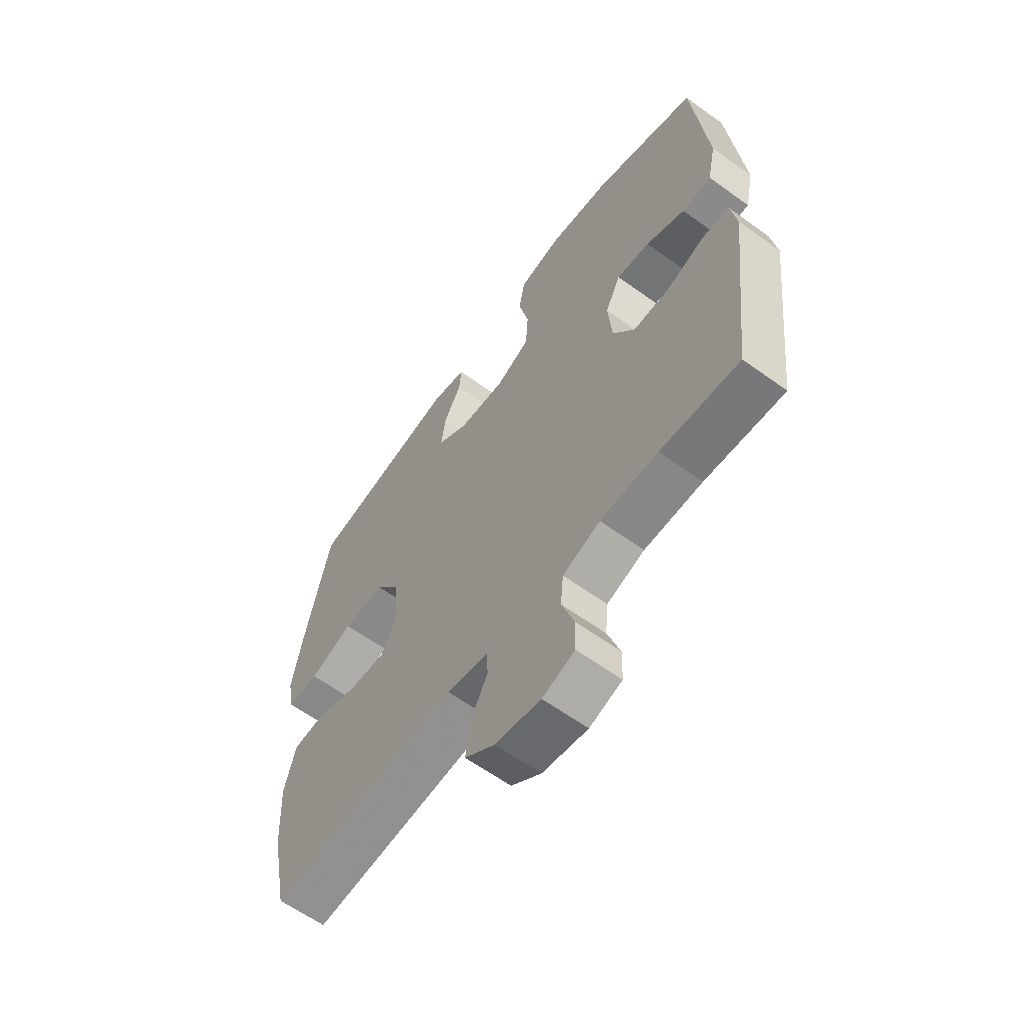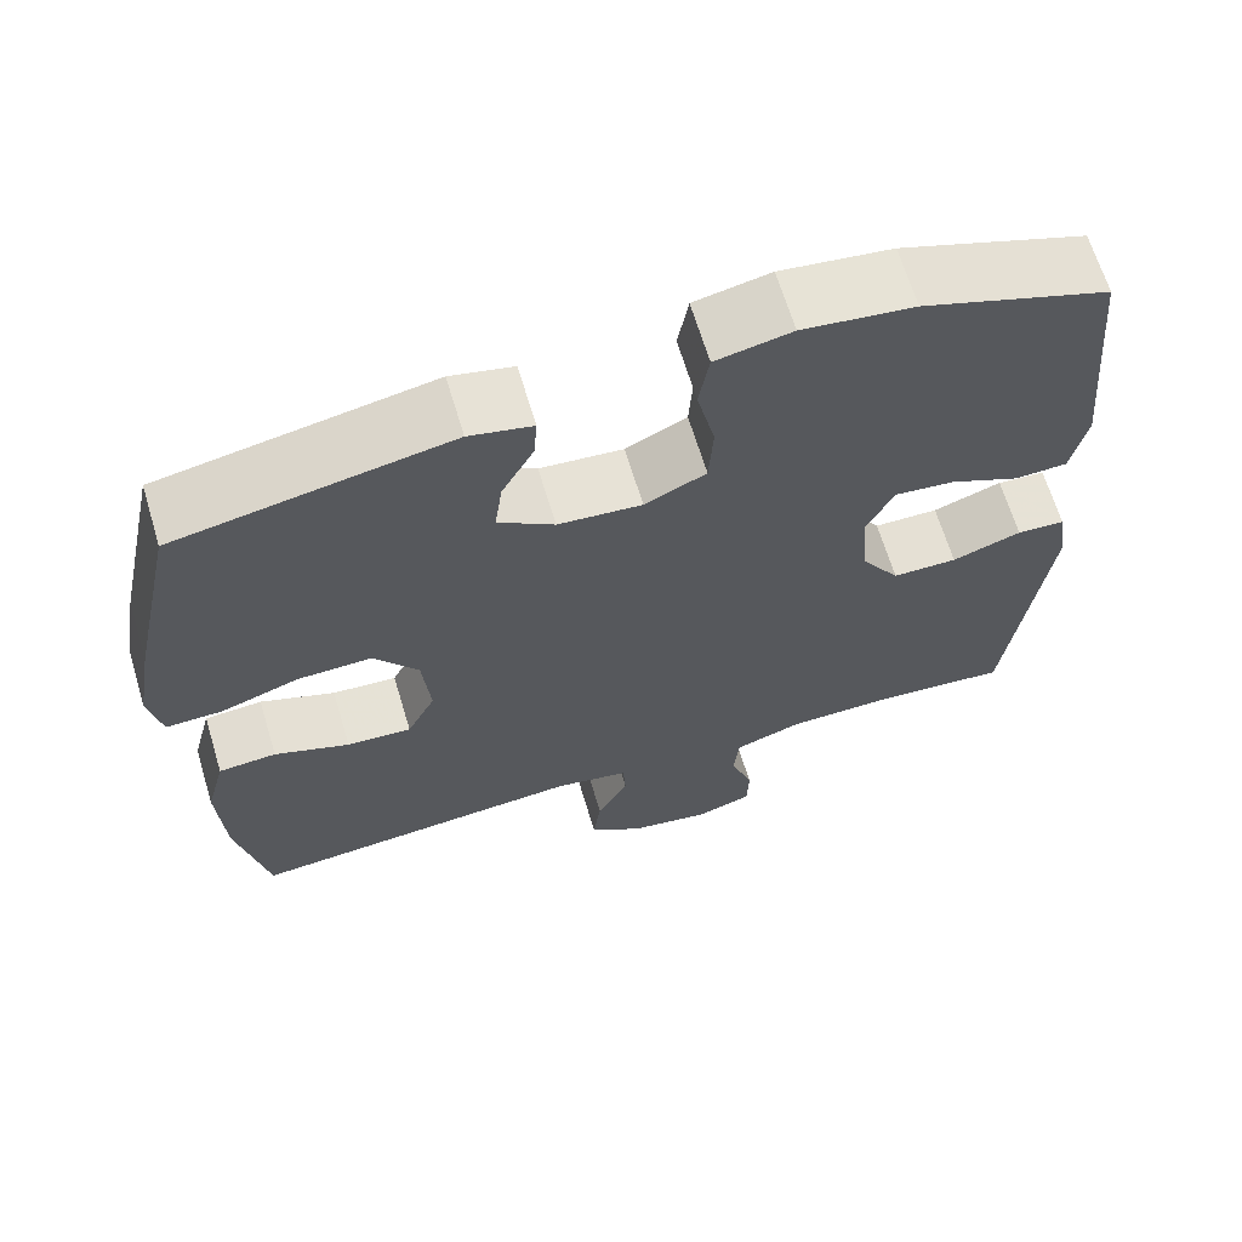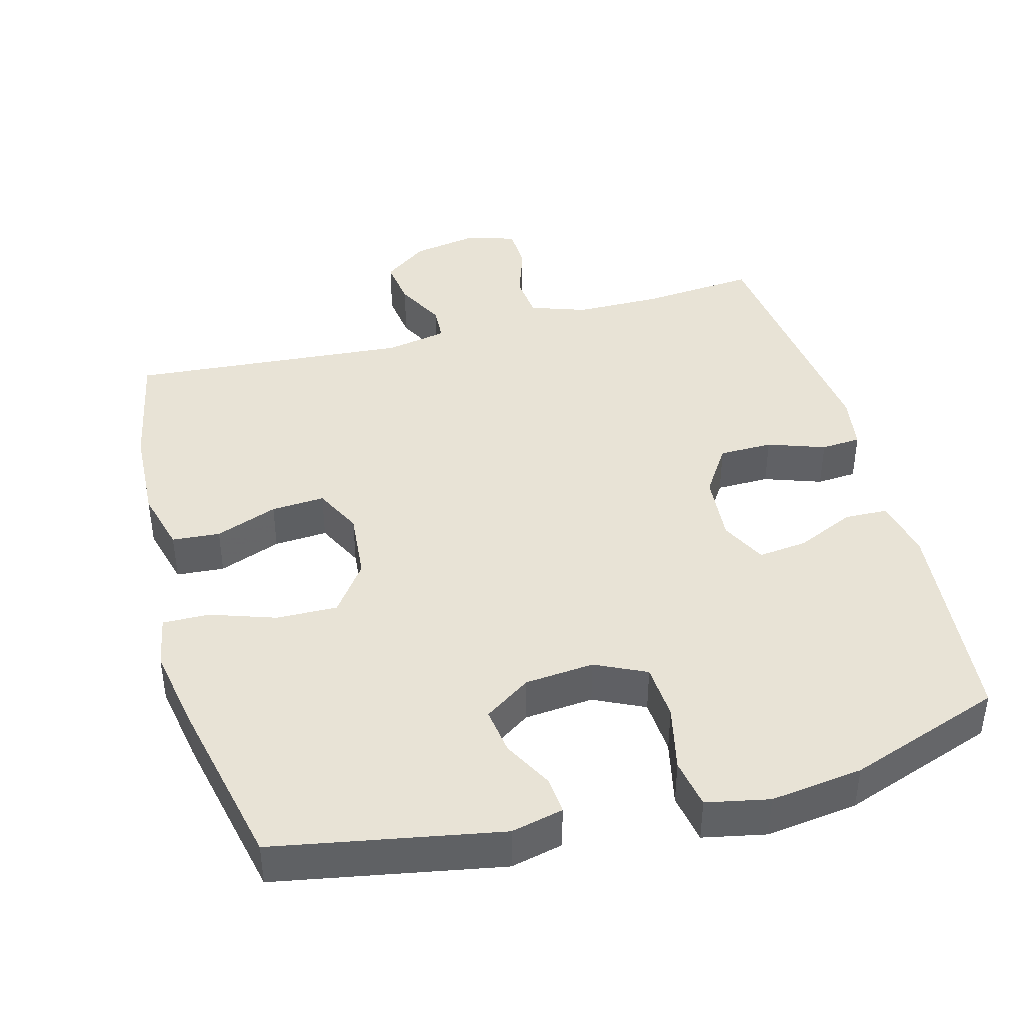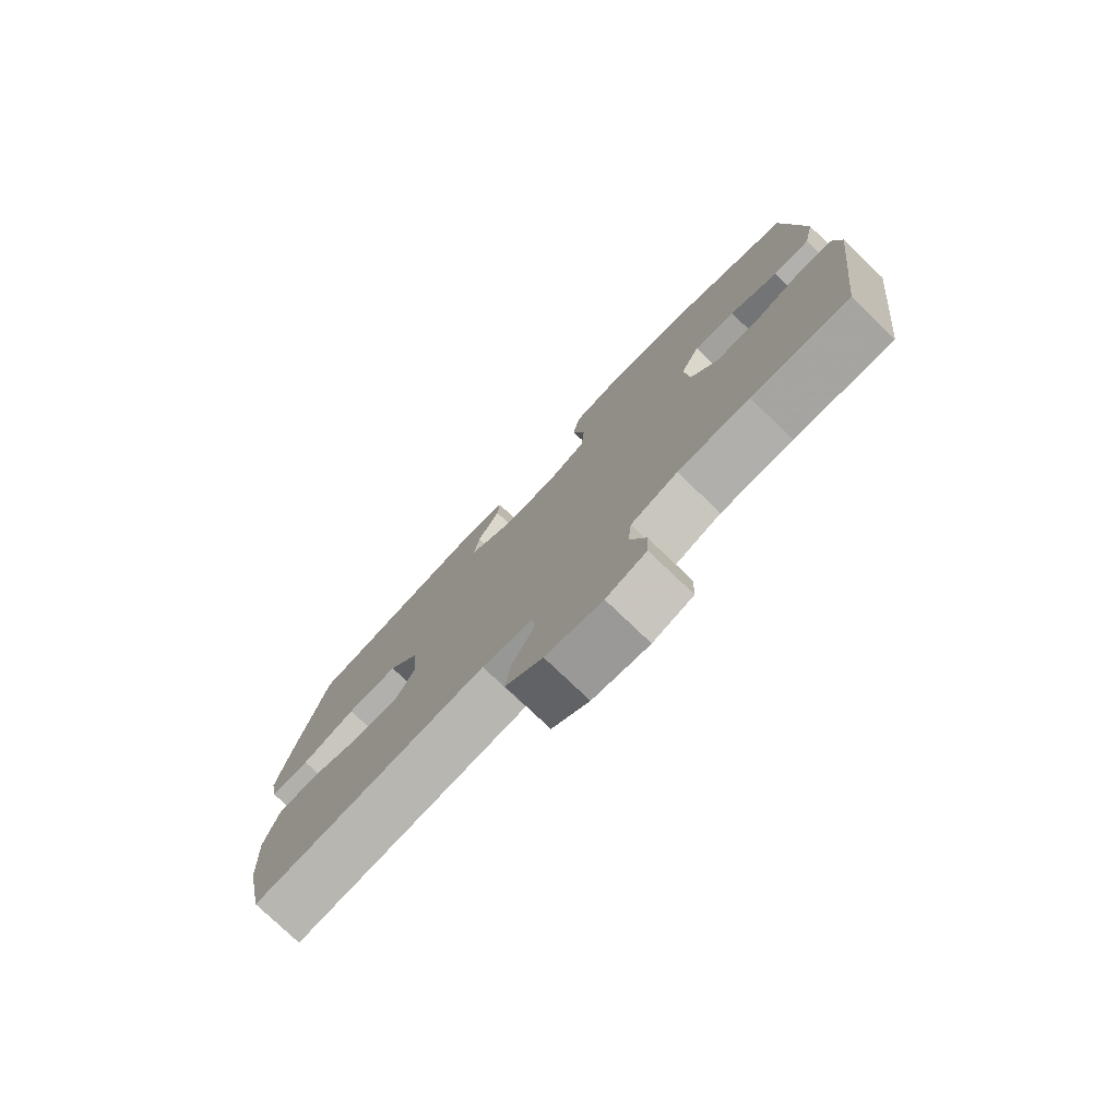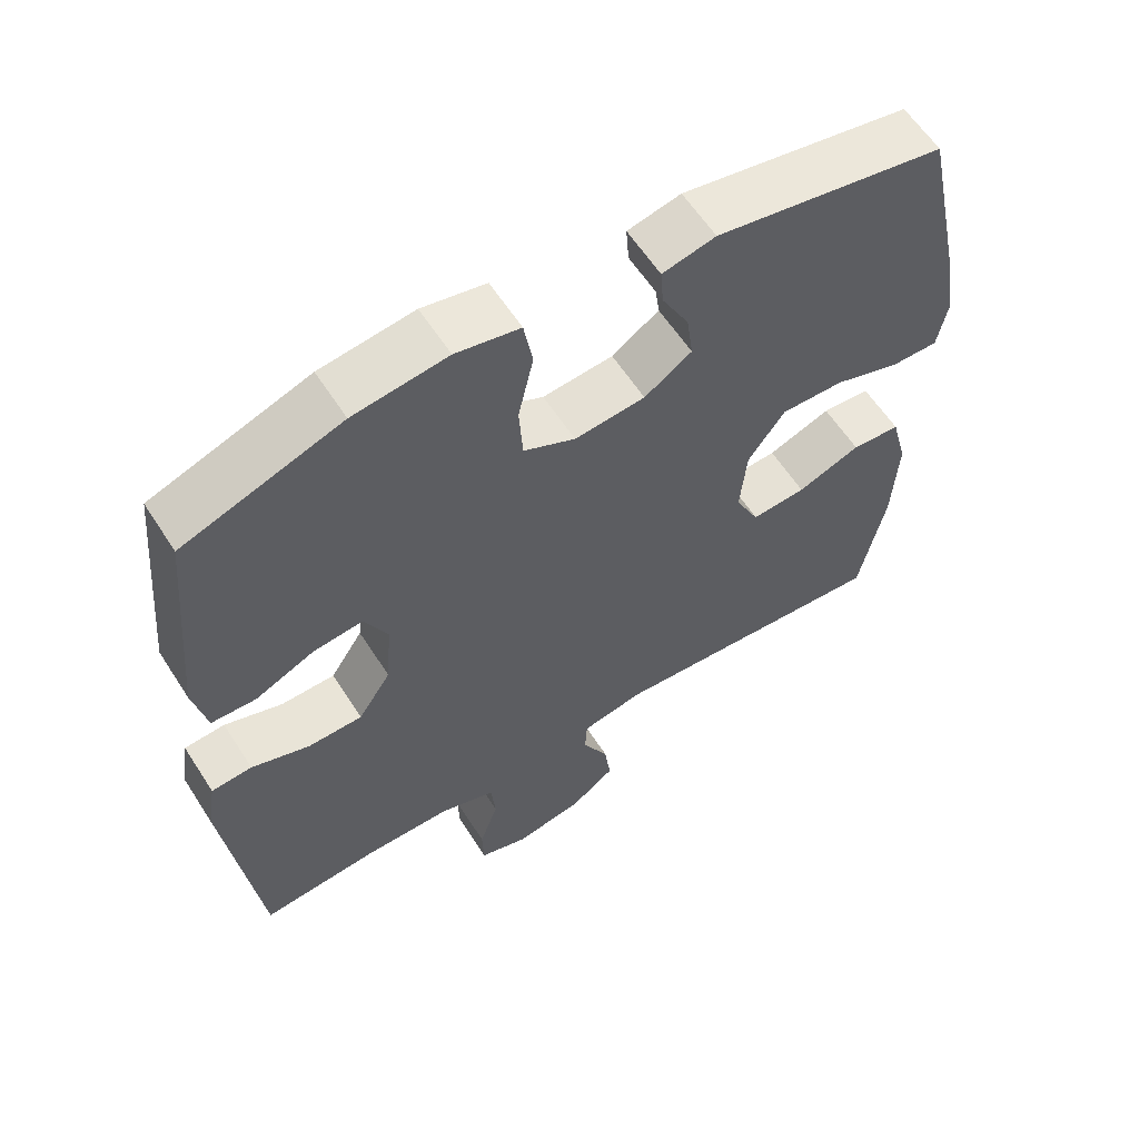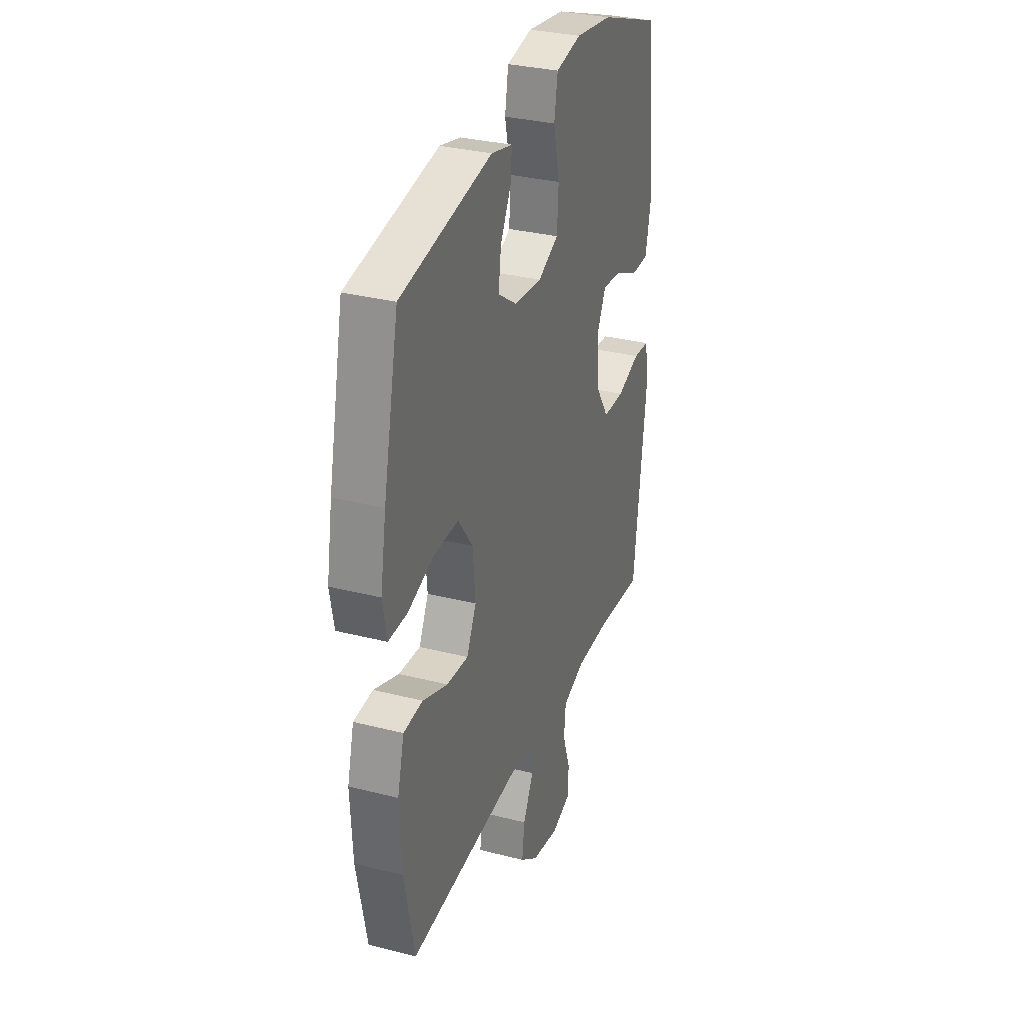
<metadata>
{"format":"obj","ext":"obj","renderer":"f3d","projection":"perspective","resolution":1024,"background":"white","views":[{"elev":-61.9,"azim":53.8,"up":"+Z"},{"elev":66.0,"azim":-16.8,"up":"+Z"},{"elev":41.7,"azim":-15.1,"up":"+Y"},{"elev":-77.7,"azim":46.3,"up":"+Z"},{"elev":60.1,"azim":147.4,"up":"+Z"},{"elev":31.6,"azim":-70.1,"up":"+Z"}]}
</metadata>
<code>
v 0.5 0.07 0.5
v 0.529 0.07 0.193
v 0.511 0.07 0.108
v 0.45 0.07 0.106
v 0.369 0.07 0.143
v 0.3 0.07 0.151
v 0.268 0.07 0.087
v 0.276 0.07 -0.011
v 0.321 0.07 -0.08
v 0.396 0.07 -0.081
v 0.476 0.07 -0.053
v 0.532 0.07 -0.057
v 0.544 0.07 -0.135
v 0.5 0.07 -0.5
v 0.338 0.07 -0.486
v 0.219 0.07 -0.487
v 0.141 0.07 -0.514
v 0.135 0.07 -0.577
v 0.161 0.07 -0.654
v 0.159 0.07 -0.715
v 0.092 0.07 -0.737
v -0.002 0.07 -0.72
v -0.064 0.07 -0.674
v -0.055 0.07 -0.606
v -0.019 0.07 -0.536
v -0.022 0.07 -0.486
v -0.108 0.07 -0.469
v -0.5 0.07 -0.5
v -0.535 0.07 -0.327
v -0.542 0.07 -0.192
v -0.519 0.07 -0.104
v -0.452 0.07 -0.099
v -0.365 0.07 -0.132
v -0.29 0.07 -0.137
v -0.257 0.07 -0.07
v -0.266 0.07 0.028
v -0.317 0.07 0.098
v -0.403 0.07 0.096
v -0.494 0.07 0.065
v -0.559 0.07 0.064
v -0.573 0.07 0.138
v -0.553 0.07 0.253
v -0.5 0.07 0.5
v -0.185 0.07 0.558
v -0.112 0.07 0.541
v -0.116 0.07 0.489
v -0.153 0.07 0.419
v -0.162 0.07 0.353
v -0.097 0.07 0.309
v 0 0.07 0.3
v 0.071 0.07 0.334
v 0.076 0.07 0.413
v 0.055 0.07 0.506
v 0.067 0.07 0.576
v 0.155 0.07 0.594
v 0.284 0.07 0.577
v 0.5 0 0.5
v 0.529 0 0.193
v 0.511 0 0.108
v 0.45 0 0.106
v 0.369 0 0.143
v 0.3 0 0.151
v 0.268 0 0.087
v 0.276 0 -0.011
v 0.321 0 -0.08
v 0.396 0 -0.081
v 0.476 0 -0.053
v 0.532 0 -0.057
v 0.544 0 -0.135
v 0.5 0 -0.5
v 0.338 0 -0.486
v 0.219 0 -0.487
v 0.141 0 -0.514
v 0.135 0 -0.577
v 0.161 0 -0.654
v 0.159 0 -0.715
v 0.092 0 -0.737
v -0.002 0 -0.72
v -0.064 0 -0.674
v -0.055 0 -0.606
v -0.019 0 -0.536
v -0.022 0 -0.486
v -0.108 0 -0.469
v -0.5 0 -0.5
v -0.535 0 -0.327
v -0.542 0 -0.192
v -0.519 0 -0.104
v -0.452 0 -0.099
v -0.365 0 -0.132
v -0.29 0 -0.137
v -0.257 0 -0.07
v -0.266 0 0.028
v -0.317 0 0.098
v -0.403 0 0.096
v -0.494 0 0.065
v -0.559 0 0.064
v -0.573 0 0.138
v -0.553 0 0.253
v -0.5 0 0.5
v -0.185 0 0.558
v -0.112 0 0.541
v -0.116 0 0.489
v -0.153 0 0.419
v -0.162 0 0.353
v -0.097 0 0.309
v 0 0 0.3
v 0.071 0 0.334
v 0.076 0 0.413
v 0.055 0 0.506
v 0.067 0 0.576
v 0.155 0 0.594
v 0.284 0 0.577
f 52 53 54 55
f 51 52 55 56
f 44 45 46 47
f 44 47 48
f 43 44 48
f 42 43 48 49
f 38 39 40 41
f 37 38 41 42
f 30 31 32 33
f 30 33 34
f 27 28 29 30
f 26 27 30 34
f 22 23 24 25
f 22 25 26
f 21 22 26
f 18 19 20 21
f 17 18 21 26
f 16 17 26 34
f 12 13 14 15
f 10 11 12 15
f 9 10 15 16
f 8 9 16 34
f 2 3 4 5
f 2 5 6
f 51 56 1 2
f 50 51 2 6
f 37 42 49 50
f 36 37 50 6
f 35 36 6 7
f 7 8 34 35
f 111 110 109 108
f 112 111 108 107
f 103 102 101 100
f 104 103 100
f 104 100 99
f 105 104 99 98
f 97 96 95 94
f 98 97 94 93
f 89 88 87 86
f 90 89 86
f 86 85 84 83
f 90 86 83 82
f 81 80 79 78
f 82 81 78
f 82 78 77
f 77 76 75 74
f 82 77 74 73
f 90 82 73 72
f 71 70 69 68
f 71 68 67 66
f 72 71 66 65
f 90 72 65 64
f 61 60 59 58
f 62 61 58
f 58 57 112 107
f 62 58 107 106
f 106 105 98 93
f 62 106 93 92
f 63 62 92 91
f 91 90 64 63
f 1 57 58 2
f 2 58 59 3
f 3 59 60 4
f 4 60 61 5
f 5 61 62 6
f 6 62 63 7
f 7 63 64 8
f 8 64 65 9
f 9 65 66 10
f 10 66 67 11
f 11 67 68 12
f 12 68 69 13
f 13 69 70 14
f 14 70 71 15
f 15 71 72 16
f 16 72 73 17
f 17 73 74 18
f 18 74 75 19
f 19 75 76 20
f 20 76 77 21
f 21 77 78 22
f 22 78 79 23
f 23 79 80 24
f 24 80 81 25
f 25 81 82 26
f 26 82 83 27
f 27 83 84 28
f 28 84 85 29
f 29 85 86 30
f 30 86 87 31
f 31 87 88 32
f 32 88 89 33
f 33 89 90 34
f 34 90 91 35
f 35 91 92 36
f 36 92 93 37
f 37 93 94 38
f 38 94 95 39
f 39 95 96 40
f 40 96 97 41
f 41 97 98 42
f 42 98 99 43
f 43 99 100 44
f 44 100 101 45
f 45 101 102 46
f 46 102 103 47
f 47 103 104 48
f 48 104 105 49
f 49 105 106 50
f 50 106 107 51
f 51 107 108 52
f 52 108 109 53
f 53 109 110 54
f 54 110 111 55
f 55 111 112 56
f 56 112 57 1

</code>
